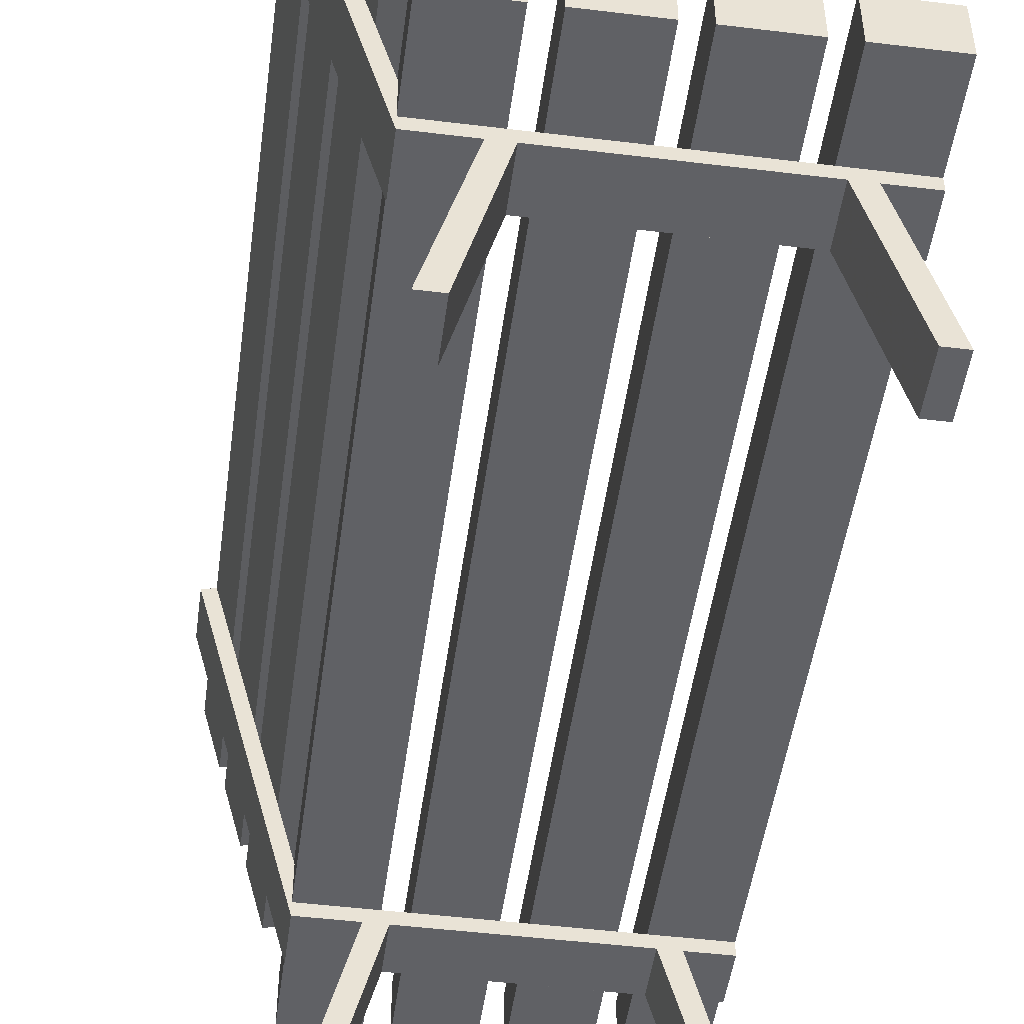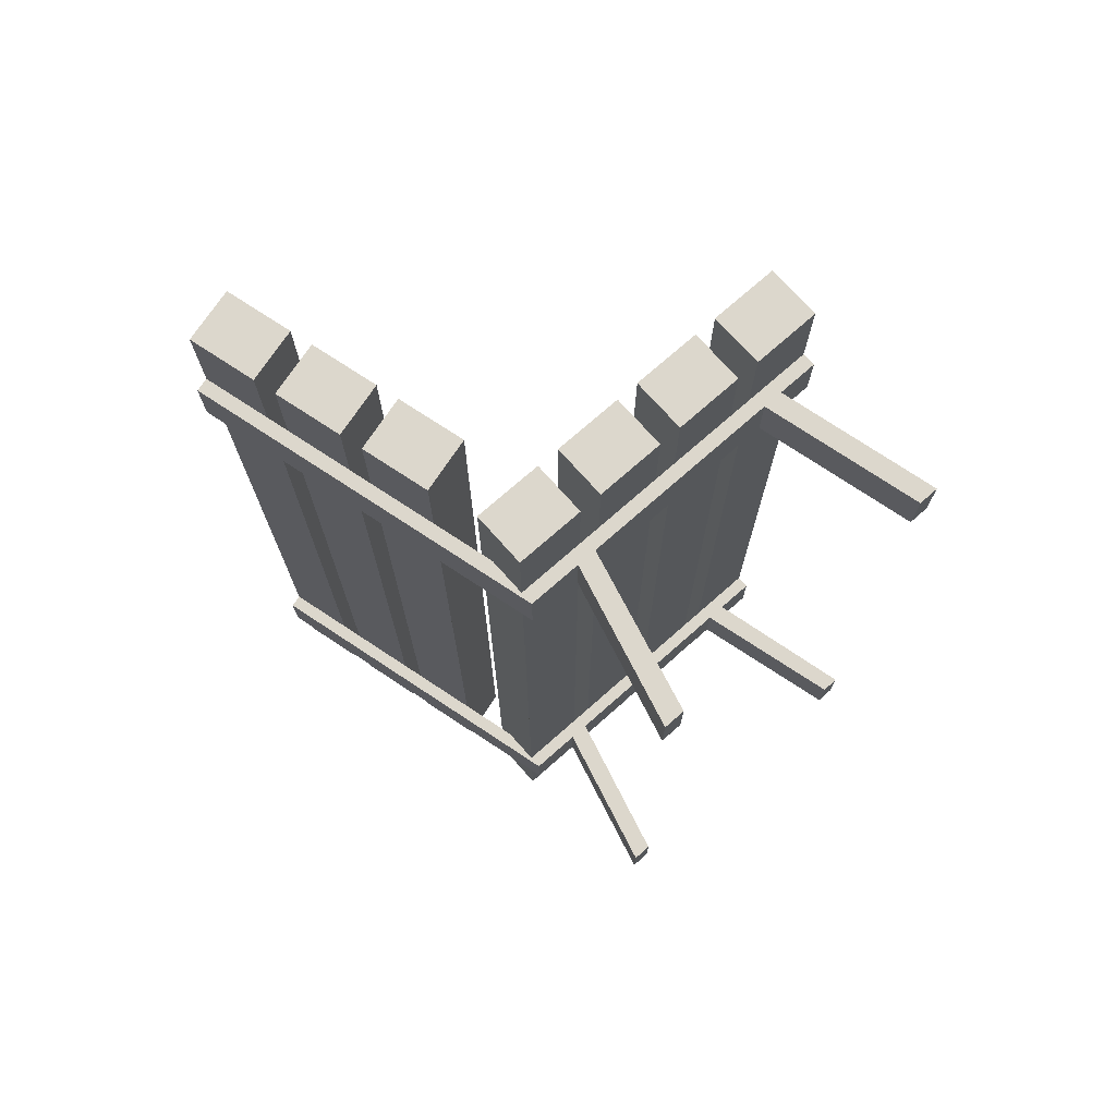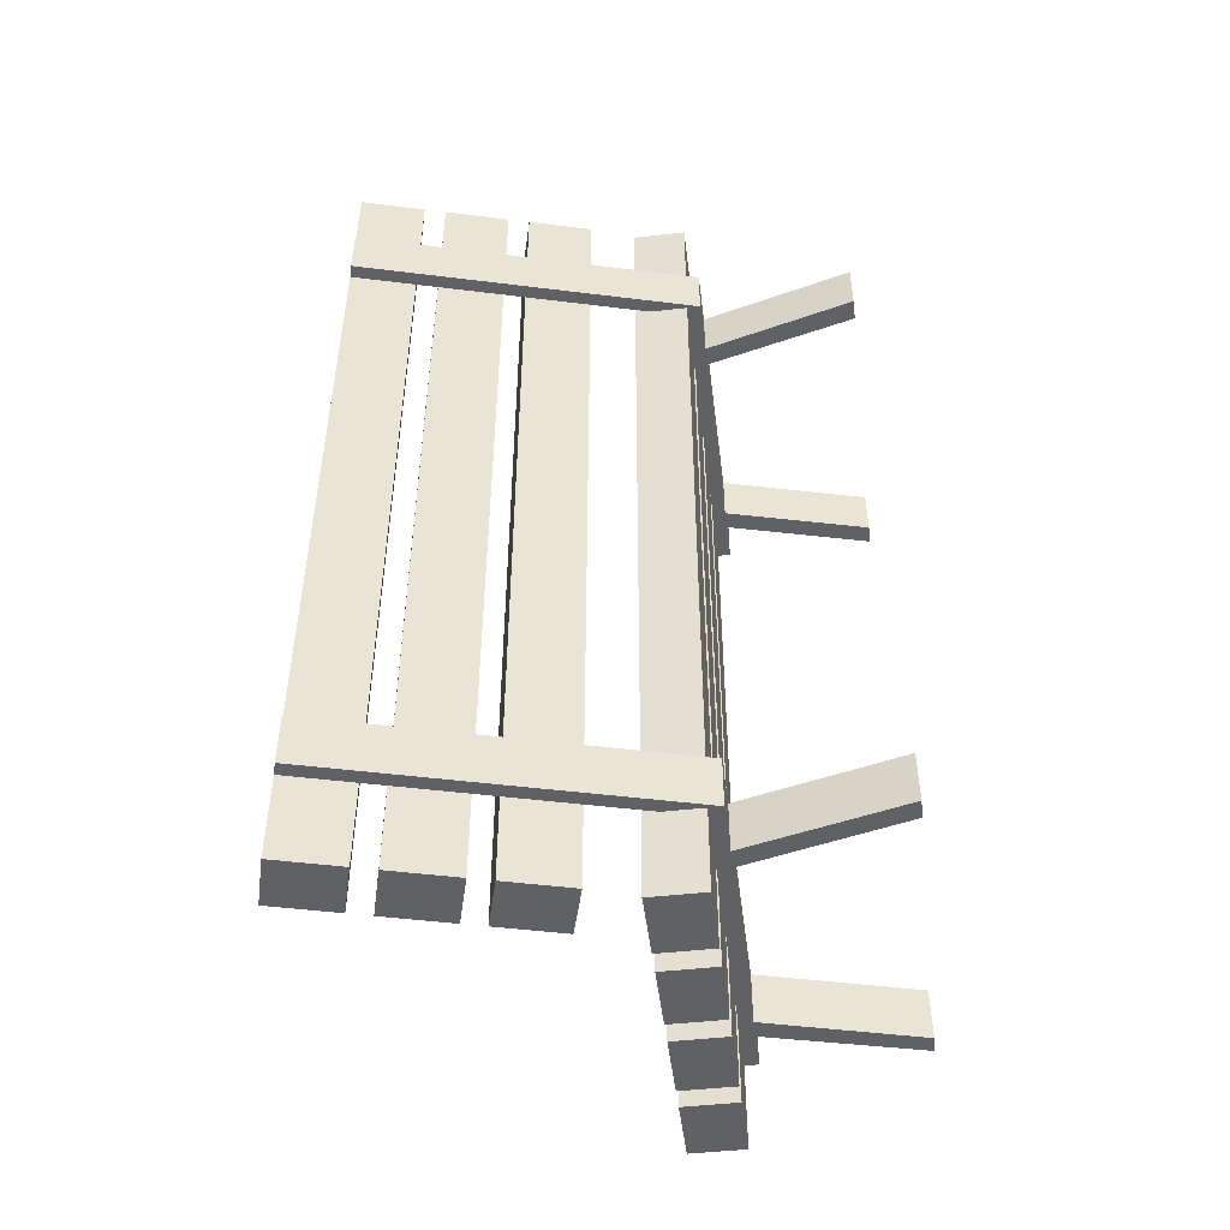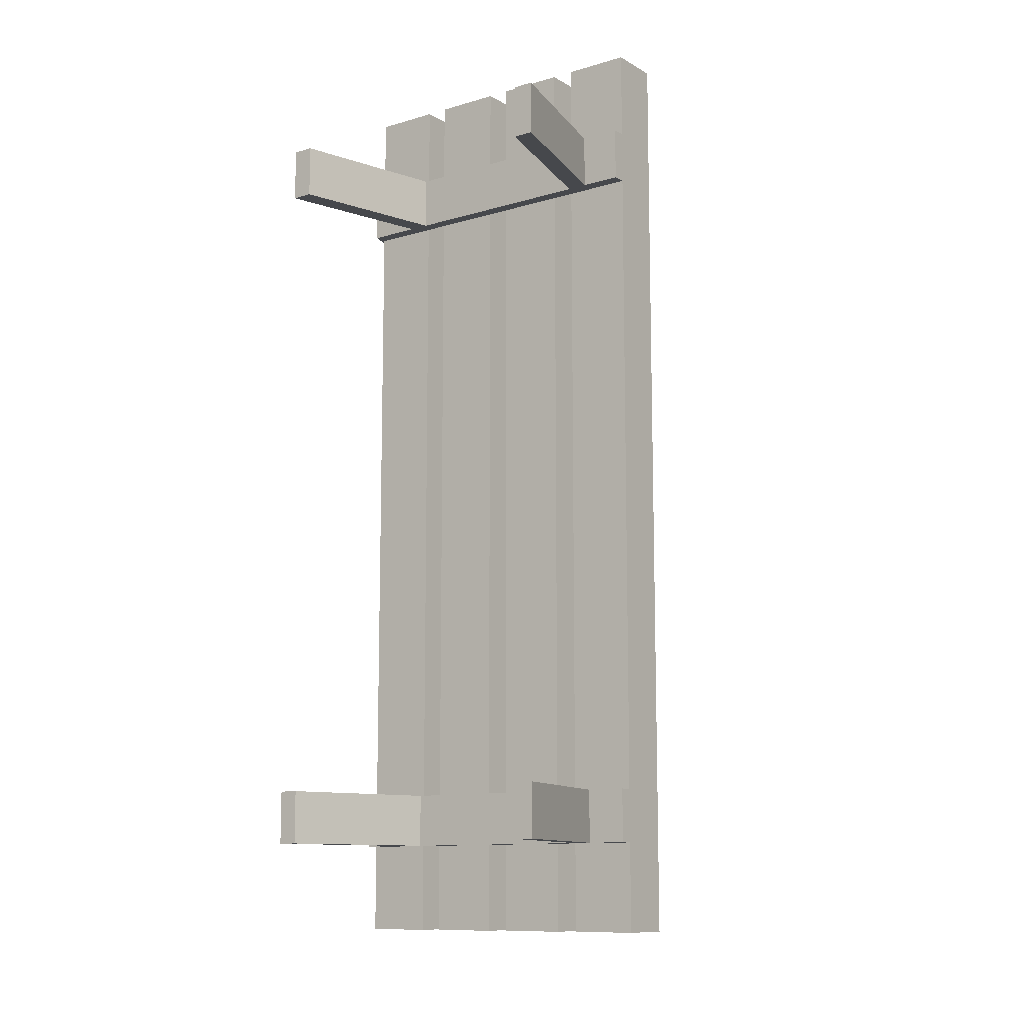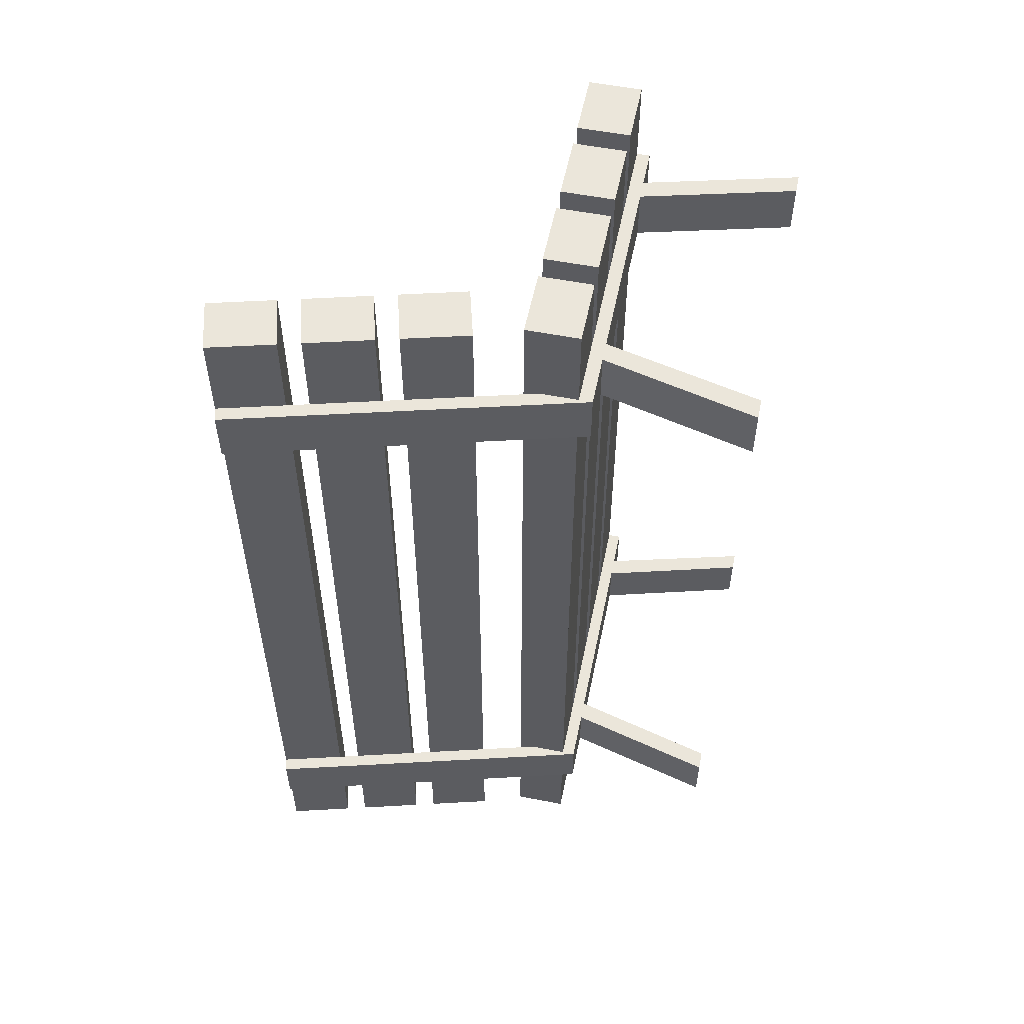
<metadata>
{"format":"obj","ext":"obj","renderer":"f3d","projection":"perspective","resolution":1024,"background":"white","views":[{"elev":-49.0,"azim":-7.7,"up":"+Y"},{"elev":73.0,"azim":-41.5,"up":"+Z"},{"elev":-48.4,"azim":-82.9,"up":"+Z"},{"elev":-11.1,"azim":36.2,"up":"+Z"},{"elev":54.9,"azim":-78.4,"up":"+Z"}]}
</metadata>
<code>
o mesh5_mesh5-geometry
v 0.1855 -0.0771 0.4053
v 0.1857 -0.07707 0.4043
v 0.1857 -0.07707 0.4048
v 0.1855 -0.0771 0.4038
v 0.1853 -0.07716 0.4058
v 0.1853 -0.07716 0.4034
v 0.185 -0.07724 0.4061
v 0.1849 -0.07725 0.4031
v 0.1845 -0.07734 0.4064
v 0.1845 -0.07735 0.4028
v 0.1841 -0.07745 0.4065
v 0.184 -0.07746 0.4027
v 0.1836 -0.07756 0.4065
v 0.1835 -0.07757 0.4027
v 0.1831 -0.07768 0.4064
v 0.1831 -0.07769 0.4028
v 0.1827 -0.07778 0.4061
v 0.1826 -0.07778 0.4031
v 0.1823 -0.07786 0.4058
v 0.1823 -0.07787 0.4034
v 0.1821 -0.07792 0.4054
v 0.1821 -0.07792 0.4039
v 0.1819 -0.07795 0.4049
v 0.1819 -0.07795 0.4044
f 1 2 3
f 2 1 4
f 3 2 1
f 4 1 2
f 4 1 5
f 5 1 4
f 4 5 6
f 6 5 4
f 6 5 7
f 7 5 6
f 6 7 8
f 8 7 6
f 8 7 9
f 9 7 8
f 8 9 10
f 10 9 8
f 10 9 11
f 11 9 10
f 10 11 12
f 12 11 10
f 12 11 13
f 13 11 12
f 12 13 14
f 14 13 12
f 14 13 15
f 15 13 14
f 14 15 16
f 16 15 14
f 16 15 17
f 17 15 16
f 16 17 18
f 18 17 16
f 18 17 19
f 19 17 18
f 18 19 20
f 20 19 18
f 20 19 21
f 21 19 20
f 20 21 22
f 22 21 20
f 22 21 23
f 23 21 22
f 22 23 24
f 24 23 22
o mesh4_mesh4-geometry
v -0.1545 0.1376 -0.4065
v -0.09476 0.0937 -0.4065
v -0.1395 0.08171 -0.4065
v -0.1098 0.1496 -0.4065
v -0.1395 0.08171 0.4042
v -0.1098 0.1496 0.4042
v -0.09476 0.0937 0.4042
v -0.1545 0.1376 0.4042
f 25 26 27
f 26 25 28
f 27 26 25
f 28 25 26
f 26 29 27
f 27 29 26
f 29 25 27
f 27 25 29
f 25 30 28
f 28 30 25
f 30 26 28
f 28 26 30
f 29 26 31
f 31 26 29
f 25 29 32
f 32 29 25
f 30 25 32
f 32 25 30
f 26 30 31
f 31 30 26
f 31 32 29
f 29 32 31
f 32 31 30
f 30 31 32
o mesh3_mesh3-geometry
v -0.009222 -0.03119 -0.4065
v 0.02938 -0.03119 0.4042
v 0.02938 -0.03119 -0.4065
v -0.02852 -0.03119 0.4042
v 0.02938 -0.07751 -0.4065
v -0.02852 -0.03119 -0.4065
v -0.02852 -0.07751 0.4042
v 0.02938 -0.07751 0.4042
v -0.009222 -0.07751 -0.4065
v -0.02852 -0.07751 -0.4065
f 33 34 35
f 34 33 36
f 35 34 33
f 36 33 34
f 34 37 35
f 35 37 34
f 37 33 35
f 35 33 37
f 36 33 38
f 38 33 36
f 39 34 36
f 36 34 39
f 37 34 40
f 40 34 37
f 33 37 41
f 41 37 33
f 33 42 38
f 38 42 33
f 38 39 36
f 36 39 38
f 34 39 40
f 40 39 34
f 39 37 40
f 40 37 39
f 37 39 41
f 41 39 37
f 42 33 41
f 41 33 42
f 39 38 42
f 42 38 39
f 41 39 42
f 42 39 41
o mesh2_mesh2-geometry
v 0.04869 -0.07751 0.4042
v 0.1066 -0.07751 -0.4065
v 0.1066 -0.07751 0.4042
v 0.04869 -0.07751 -0.4065
v 0.1066 -0.03119 0.4042
v 0.04869 -0.03119 0.4042
v 0.04869 -0.03119 -0.4065
v 0.1066 -0.03119 -0.4065
f 43 44 45
f 44 43 46
f 45 44 43
f 46 43 44
f 44 47 45
f 45 47 44
f 45 48 43
f 43 48 45
f 43 49 46
f 46 49 43
f 49 44 46
f 46 44 49
f 47 44 50
f 50 44 47
f 48 45 47
f 47 45 48
f 49 43 48
f 48 43 49
f 44 49 50
f 50 49 44
f 49 47 50
f 50 47 49
f 47 49 48
f 48 49 47
o mesh1_mesh1-geometry
v 0.1259 -0.07751 0.4042
v 0.1838 -0.07751 0.327
v 0.1838 -0.07751 0.4042
v 0.1838 -0.07751 0.2806
v 0.1838 -0.03119 0.4042
v 0.1259 -0.03119 0.4042
v 0.1838 -0.07751 -0.001167
v 0.1838 -0.08909 0.2806
v -0.1057 -0.07751 0.2806
v 0.1259 -0.03119 -0.4065
v 0.1838 -0.07751 -0.283
v 0.1838 -0.08909 0.327
v -0.1057 -0.08909 0.2806
v -0.1057 -0.07751 0.327
v 0.1259 -0.07751 -0.4065
v 0.1838 -0.07751 -0.3293
v 0.149 -0.08909 0.327
v 0.149 -0.08909 0.2806
v -0.1057 -0.03119 0.4042
v -0.1057 -0.07751 -0.4065
v -0.1057 -0.08909 0.327
v 0.1838 -0.03119 -0.4065
v 0.1838 -0.07751 -0.4065
v 0.1838 -0.08909 -0.3293
v -0.1057 -0.07751 -0.3293
v 0.1316 -0.08909 0.327
v 0.1316 -0.08909 0.2806
v -0.1057 -0.07751 -0.283
v -0.1057 -0.07751 0.4042
v -0.09455 -0.08909 0.327
v -0.09455 -0.08909 0.2806
v -0.1857 0.2092 0.327
v -0.09455 -0.0861 0.2806
v 0.1838 -0.08909 -0.283
v -0.1057 -0.08909 -0.3293
v -0.04236 -0.08909 0.327
v 0.1664 -0.2242 0.327
v 0.1838 -0.2242 0.327
v -0.04236 -0.08909 0.2806
v 0.1838 -0.2242 0.2806
v -0.04783 -0.03119 0.4042
v -0.04783 -0.07751 -0.4065
v -0.05975 -0.08909 0.327
v -0.05975 -0.08909 0.2806
v -0.1857 0.2092 0.2806
v -0.09455 -0.0861 0.327
v 0.149 -0.08909 -0.283
v 0.149 -0.08909 -0.3293
v -0.1057 -0.08909 -0.283
v 0.1664 -0.2242 0.2806
v -0.1057 -0.03119 -0.4065
v -0.04783 -0.07751 0.4042
v -0.04783 -0.03119 -0.4065
v -0.1745 0.2122 0.327
v -0.1195 0.007128 0.327
v -0.1195 0.007128 0.2806
v 0.1345 -0.08909 -0.283
v 0.1316 -0.08909 -0.3293
v -0.09455 -0.08909 -0.283
v -0.09455 -0.08909 -0.3293
v -0.1857 0.2092 -0.283
v -0.09455 -0.0861 -0.3293
v -0.09455 -0.2242 0.327
v -0.07618 -0.2242 0.2806
v -0.1745 0.2122 0.2806
v 0.1316 -0.08909 -0.283
v 0.1838 -0.2242 -0.3293
v 0.1142 -0.08909 -0.3293
v -0.05975 -0.08909 -0.283
v -0.05975 -0.08909 -0.3293
v -0.1857 0.2092 -0.3293
v -0.09455 -0.0861 -0.283
v -0.07618 -0.2242 0.327
v -0.09455 -0.2242 0.2806
v -0.1595 0.1563 0.4042
v -0.1745 0.2122 0.4042
v -0.1345 0.06306 0.4042
v -0.1195 0.007128 -0.4065
v 0.1142 -0.08909 -0.283
v 0.1679 -0.2242 -0.283
v 0.1838 -0.2242 -0.283
v 0.04463 -0.08909 -0.3293
v 0.1679 -0.2242 -0.3293
v -0.04393 -0.08909 -0.283
v -0.04236 -0.08909 -0.3293
v -0.1745 0.2122 -0.283
v -0.1195 0.007128 -0.283
v -0.1195 0.007128 -0.3293
v -0.1195 0.007128 -0.001167
v -0.1195 0.007128 0.4042
v 0.04463 -0.08909 -0.283
v -0.02496 -0.08909 -0.3293
v -0.04236 -0.08909 -0.283
v -0.09455 -0.2242 -0.283
v -0.07747 -0.2242 -0.3293
v -0.1745 0.2122 -0.3293
v -0.1147 0.1683 0.4042
v -0.07478 0.01912 0.4042
v -0.07478 0.01912 -0.4065
v -0.02496 -0.08909 -0.283
v -0.09455 -0.2242 -0.3293
v -0.1745 0.2122 -0.4065
v -0.1297 0.2242 0.4042
v -0.1147 0.1683 -0.4065
v -0.08977 0.07505 0.4042
v -0.1345 0.06306 -0.4065
v -0.07747 -0.2242 -0.283
v -0.1595 0.1563 -0.4065
v -0.08977 0.07505 -0.4065
v -0.1297 0.2242 -0.4065
f 51 52 53
f 52 51 54
f 53 52 51
f 54 51 52
f 52 55 53
f 53 55 52
f 53 56 51
f 51 56 53
f 54 51 57
f 57 51 54
f 54 55 52
f 52 55 54
f 52 58 54
f 54 58 52
f 59 52 54
f 54 52 59
f 56 53 55
f 55 53 56
f 60 51 56
f 56 51 60
f 57 51 61
f 61 51 57
f 57 55 54
f 54 55 57
f 58 52 62
f 62 52 58
f 58 63 54
f 54 63 58
f 52 59 64
f 64 59 52
f 54 63 59
f 59 63 54
f 55 60 56
f 56 60 55
f 51 60 65
f 65 60 51
f 61 51 66
f 66 51 61
f 61 55 57
f 57 55 61
f 52 67 62
f 62 67 52
f 67 58 62
f 62 58 67
f 68 63 58
f 58 63 68
f 69 59 64
f 64 59 69
f 70 64 59
f 59 64 70
f 59 71 64
f 64 71 59
f 71 52 64
f 64 52 71
f 71 59 63
f 63 59 71
f 60 55 72
f 72 55 60
f 60 73 65
f 65 73 60
f 73 51 65
f 65 51 73
f 66 51 73
f 73 51 66
f 66 55 61
f 61 55 66
f 61 74 66
f 66 74 61
f 75 61 66
f 66 61 75
f 67 52 76
f 76 52 67
f 58 67 68
f 68 67 58
f 77 63 68
f 68 63 77
f 69 78 59
f 59 78 69
f 69 64 79
f 79 64 69
f 70 79 64
f 64 79 70
f 70 59 78
f 78 59 70
f 80 52 71
f 71 52 80
f 81 71 63
f 63 71 81
f 82 63 71
f 71 63 82
f 83 71 63
f 63 71 83
f 55 73 72
f 72 73 55
f 73 60 72
f 72 60 73
f 73 55 66
f 66 55 73
f 74 61 84
f 84 61 74
f 74 85 66
f 66 85 74
f 61 75 78
f 78 75 61
f 66 85 75
f 75 85 66
f 76 52 86
f 86 52 76
f 76 68 67
f 67 68 76
f 87 67 76
f 76 67 87
f 88 68 67
f 67 68 88
f 89 63 77
f 77 63 89
f 68 76 77
f 77 76 68
f 90 77 68
f 69 75 78
f 78 75 69
f 79 91 69
f 69 91 79
f 92 79 70
f 70 79 92
f 70 78 75
f 75 78 70
f 93 52 80
f 80 52 93
f 71 81 80
f 80 81 71
f 63 94 81
f 81 94 63
f 63 82 95
f 95 82 63
f 96 82 71
f 71 82 96
f 71 83 96
f 96 83 71
f 95 83 63
f 63 83 95
f 61 97 84
f 84 97 61
f 97 74 84
f 84 74 97
f 98 85 74
f 74 85 98
f 75 99 78
f 78 99 75
f 99 61 78
f 78 61 99
f 99 75 85
f 85 75 99
f 86 52 93
f 93 52 86
f 86 77 76
f 76 77 86
f 86 77 76
f 76 77 86
f 67 87 88
f 88 87 67
f 77 87 76
f 76 87 77
f 68 88 90
f 90 88 68
f 94 63 89
f 89 63 94
f 77 86 89
f 89 86 77
f 77 86 89
f 89 86 77
f 77 90 100
f 101 75 69
f 69 75 101
f 91 79 102
f 102 79 91
f 91 101 69
f 69 101 91
f 79 92 102
f 102 92 79
f 70 103 92
f 92 103 70
f 75 101 70
f 70 101 75
f 80 94 93
f 93 94 80
f 94 80 81
f 81 80 94
f 104 95 82
f 82 95 104
f 82 96 105
f 105 96 82
f 83 105 96
f 96 105 83
f 83 95 106
f 106 95 83
f 97 61 107
f 107 61 97
f 74 97 98
f 98 97 74
f 108 85 98
f 98 85 108
f 109 61 99
f 99 61 109
f 110 99 85
f 85 99 110
f 111 85 99
f 99 85 111
f 112 99 85
f 85 99 112
f 113 86 93
f 93 86 113
f 93 89 86
f 86 89 93
f 87 90 88
f 88 90 87
f 87 77 100
f 100 77 87
f 114 94 89
f 89 93 94
f 94 93 89
f 86 114 89
f 89 114 86
f 90 87 100
f 100 87 90
f 92 91 102
f 102 91 92
f 101 91 103
f 103 91 101
f 103 70 101
f 101 70 103
f 91 92 103
f 103 92 91
f 94 113 93
f 93 113 94
f 95 104 115
f 115 104 95
f 82 105 104
f 104 105 82
f 105 83 106
f 106 83 105
f 106 95 115
f 115 95 106
f 107 61 116
f 116 61 107
f 107 98 97
f 97 98 107
f 116 97 107
f 97 117 98
f 98 117 97
f 118 85 108
f 108 85 118
f 98 107 108
f 108 107 98
f 117 108 98
f 98 108 117
f 119 61 109
f 109 61 119
f 99 110 109
f 109 110 99
f 85 120 110
f 110 120 85
f 85 111 121
f 121 111 85
f 122 111 99
f 99 111 122
f 99 112 122
f 122 112 99
f 121 112 85
f 85 112 121
f 86 113 123
f 123 113 86
f 94 114 124
f 114 86 123
f 123 86 114
f 113 94 124
f 124 94 113
f 115 125 104
f 104 125 115
f 104 106 115
f 115 106 104
f 126 115 104
f 104 115 126
f 106 104 105
f 105 104 106
f 127 106 105
f 105 106 127
f 128 105 106
f 106 105 128
f 116 61 129
f 129 61 116
f 108 107 116
f 116 107 108
f 130 97 116
f 117 97 131
f 131 97 117
f 132 85 118
f 118 85 132
f 108 129 118
f 118 129 108
f 108 117 133
f 133 117 108
f 134 61 119
f 119 61 134
f 109 120 119
f 119 120 109
f 120 109 110
f 110 109 120
f 120 85 135
f 135 85 120
f 136 121 111
f 111 121 136
f 111 122 137
f 137 122 111
f 112 137 122
f 122 137 112
f 112 121 138
f 138 121 112
f 113 114 123
f 123 114 113
f 114 113 124
f 124 113 114
f 136 125 115
f 115 125 136
f 104 125 126
f 126 125 104
f 126 136 115
f 115 136 126
f 127 139 106
f 106 139 127
f 127 105 140
f 140 105 127
f 128 140 105
f 105 140 128
f 128 106 139
f 139 106 128
f 129 61 141
f 141 61 129
f 129 108 116
f 116 108 129
f 108 130 116
f 116 130 108
f 97 130 131
f 130 117 131
f 131 117 130
f 142 85 132
f 132 85 142
f 118 141 132
f 132 141 118
f 141 118 129
f 129 118 141
f 117 130 133
f 133 130 117
f 130 108 133
f 133 108 130
f 143 61 134
f 134 61 143
f 120 134 119
f 119 134 120
f 119 143 134
f 120 144 119
f 119 144 120
f 135 85 142
f 142 85 135
f 145 120 135
f 135 120 145
f 135 134 120
f 120 134 135
f 121 136 146
f 146 136 121
f 111 137 136
f 136 137 111
f 137 112 138
f 138 112 137
f 138 121 146
f 146 121 138
f 146 125 136
f 136 125 146
f 147 126 125
f 125 126 147
f 126 146 136
f 136 146 126
f 127 137 139
f 139 137 127
f 148 127 140
f 140 127 148
f 149 140 128
f 128 140 149
f 128 139 137
f 137 139 128
f 141 61 150
f 150 61 141
f 132 150 142
f 142 150 132
f 150 132 141
f 141 132 150
f 150 61 143
f 143 61 150
f 134 135 143
f 143 135 134
f 144 143 119
f 144 120 151
f 151 120 144
f 142 143 135
f 135 143 142
f 120 145 151
f 151 145 120
f 143 145 135
f 135 145 143
f 136 138 146
f 146 138 136
f 138 136 137
f 137 136 138
f 127 138 137
f 137 138 127
f 128 137 138
f 138 137 128
f 152 125 146
f 146 125 152
f 126 147 153
f 153 147 126
f 125 154 147
f 147 154 125
f 126 152 146
f 146 152 126
f 127 148 155
f 155 148 127
f 140 149 148
f 148 149 140
f 156 149 128
f 128 149 156
f 143 142 150
f 150 142 143
f 143 144 157
f 145 144 151
f 151 144 145
f 145 143 157
f 157 143 145
f 156 138 127
f 127 138 156
f 138 156 128
f 128 156 138
f 125 152 158
f 158 152 125
f 154 153 147
f 147 153 154
f 153 152 126
f 126 152 153
f 154 125 158
f 158 125 154
f 149 155 148
f 148 155 149
f 155 156 127
f 127 156 155
f 149 156 159
f 159 156 149
f 144 145 157
f 157 145 144
f 152 154 158
f 158 154 152
f 153 154 160
f 160 154 153
f 152 153 160
f 160 153 152
f 155 149 159
f 159 149 155
f 156 155 159
f 159 155 156
f 154 152 160
f 160 152 154
f 68 77 90
f 100 90 77
f 89 94 114
f 107 97 116
f 124 114 94
f 116 97 130
f 131 130 97
f 134 143 119
f 119 143 144
f 157 144 143

</code>
